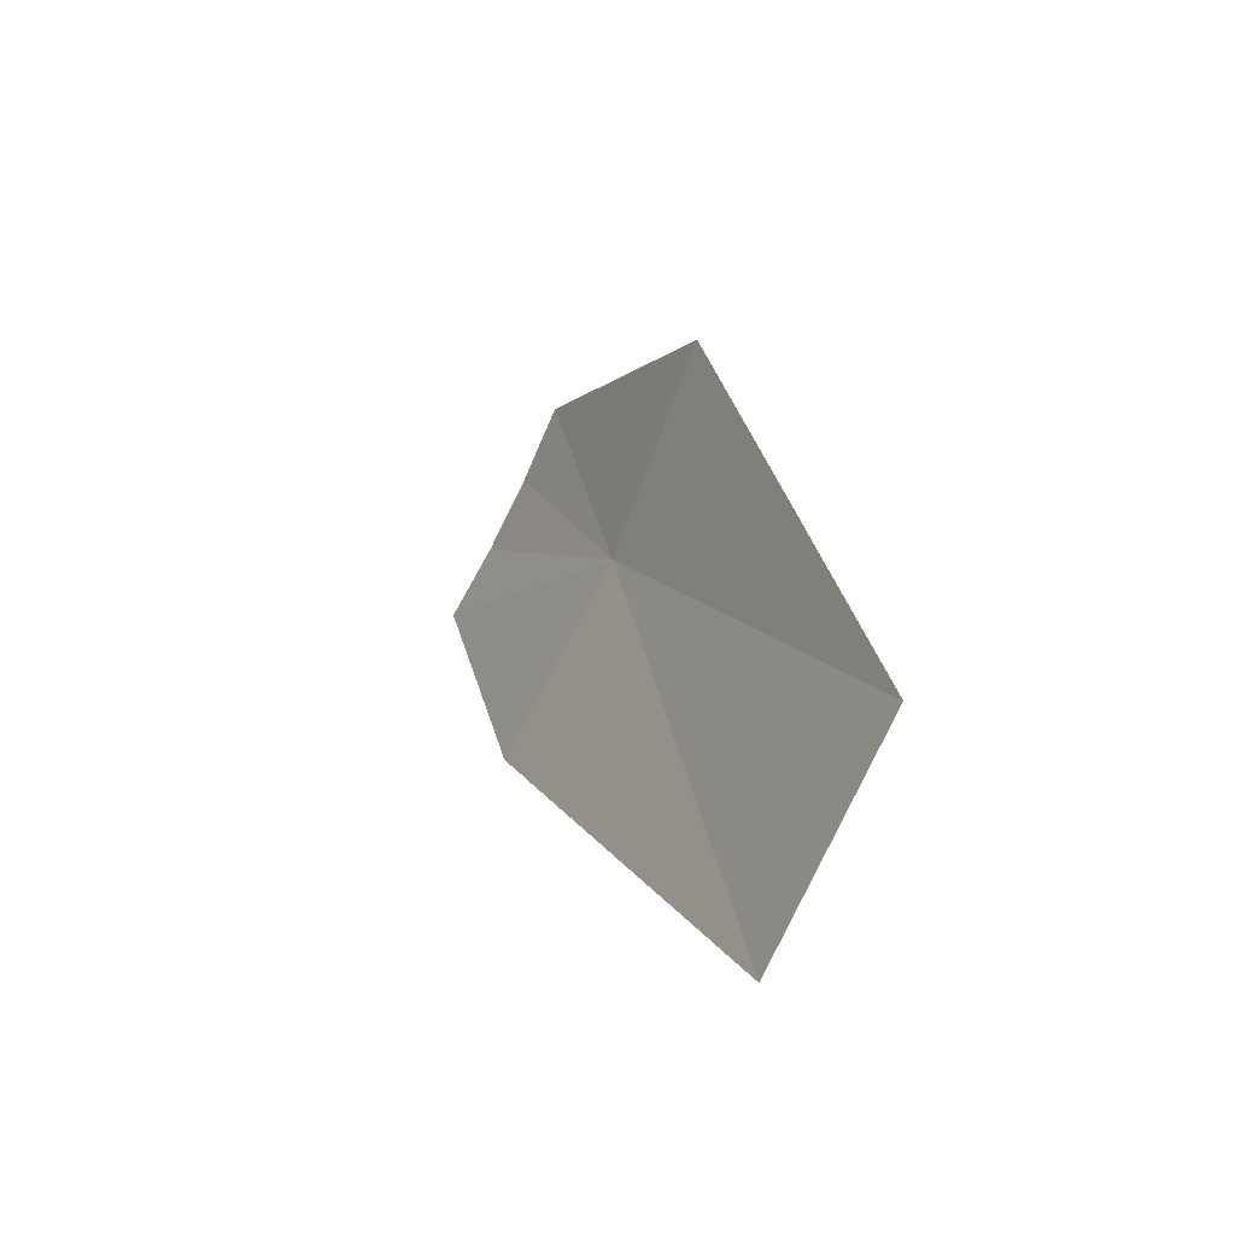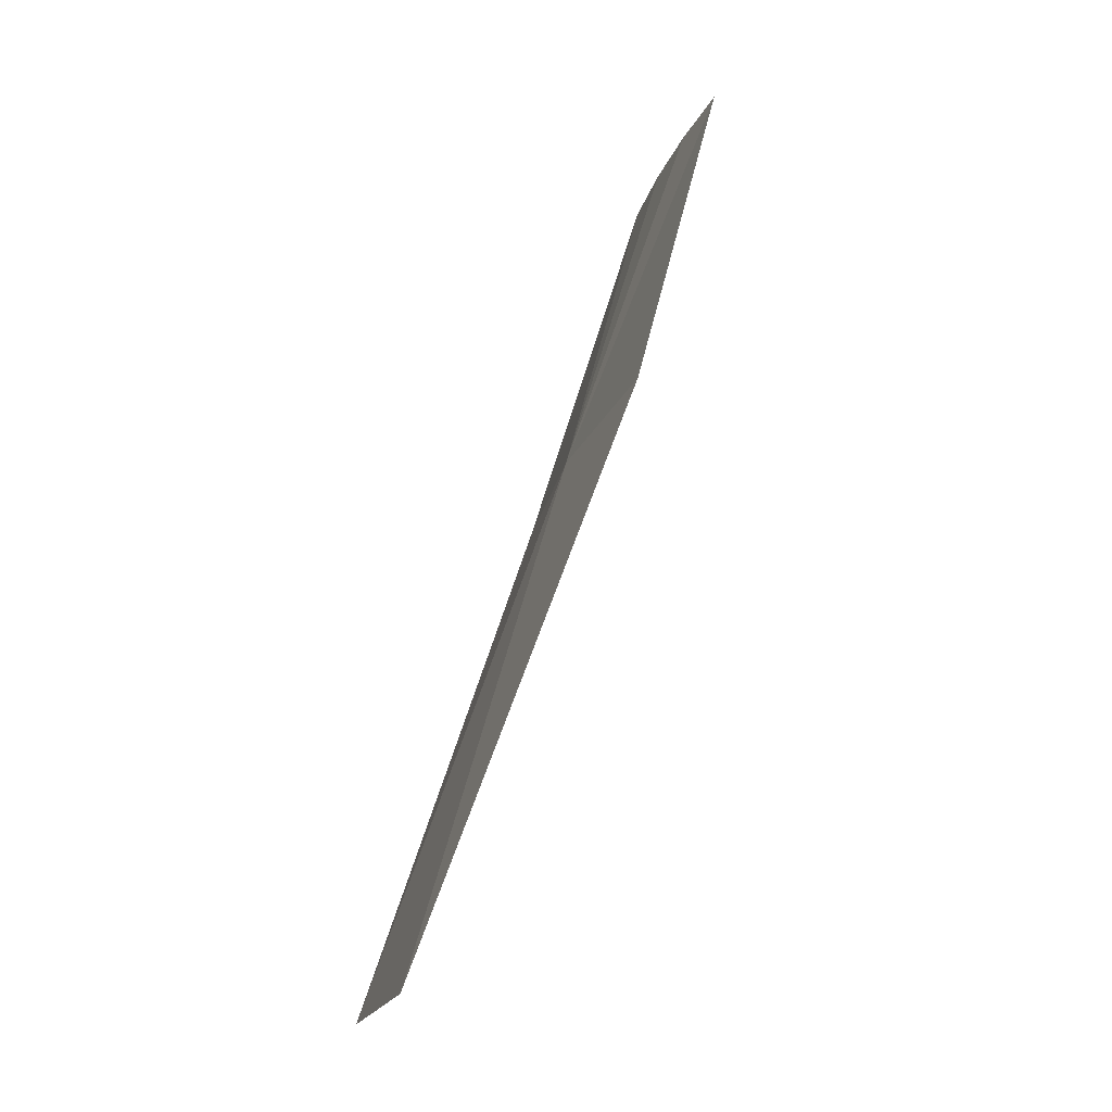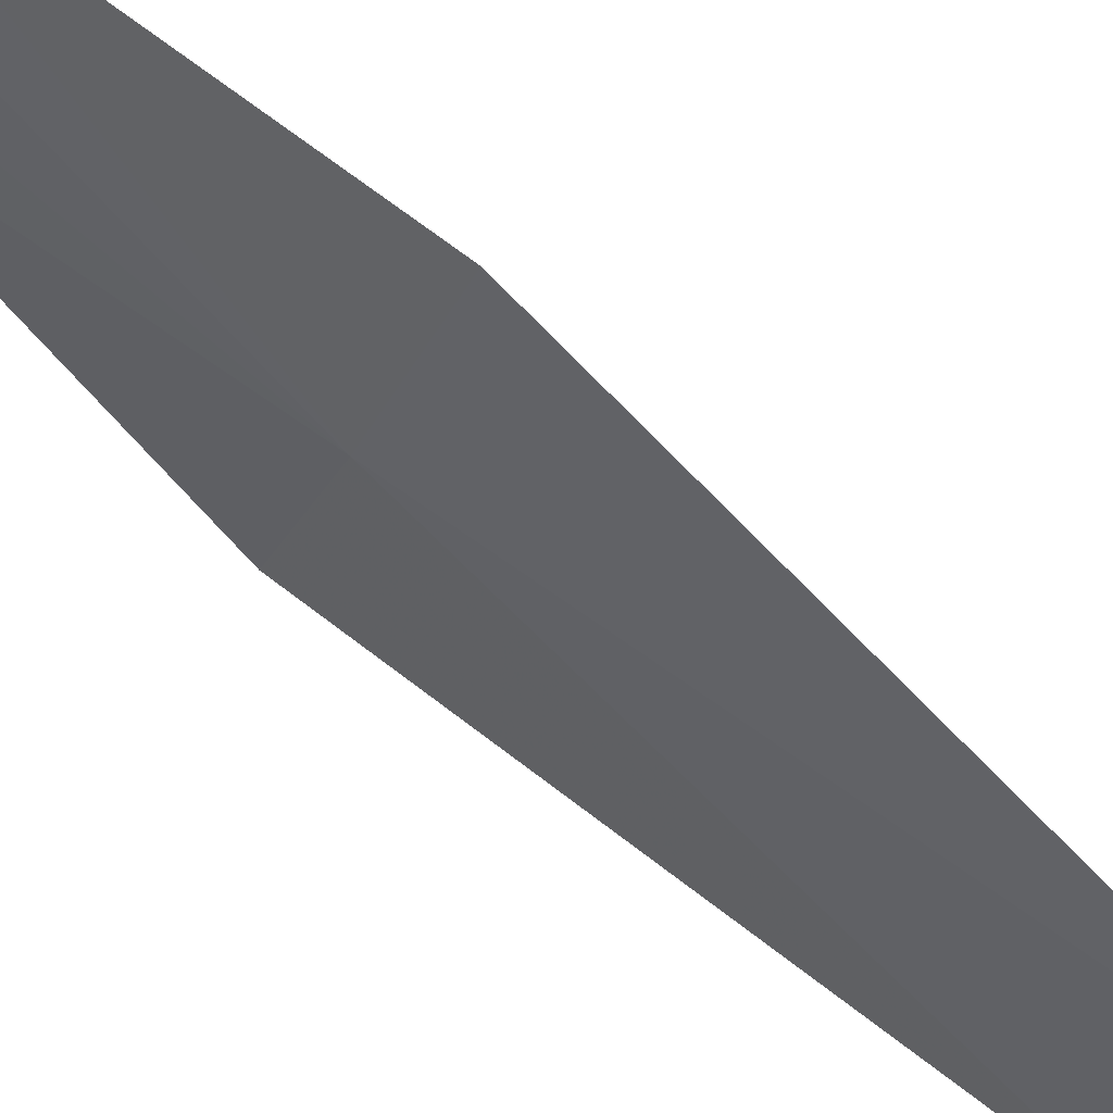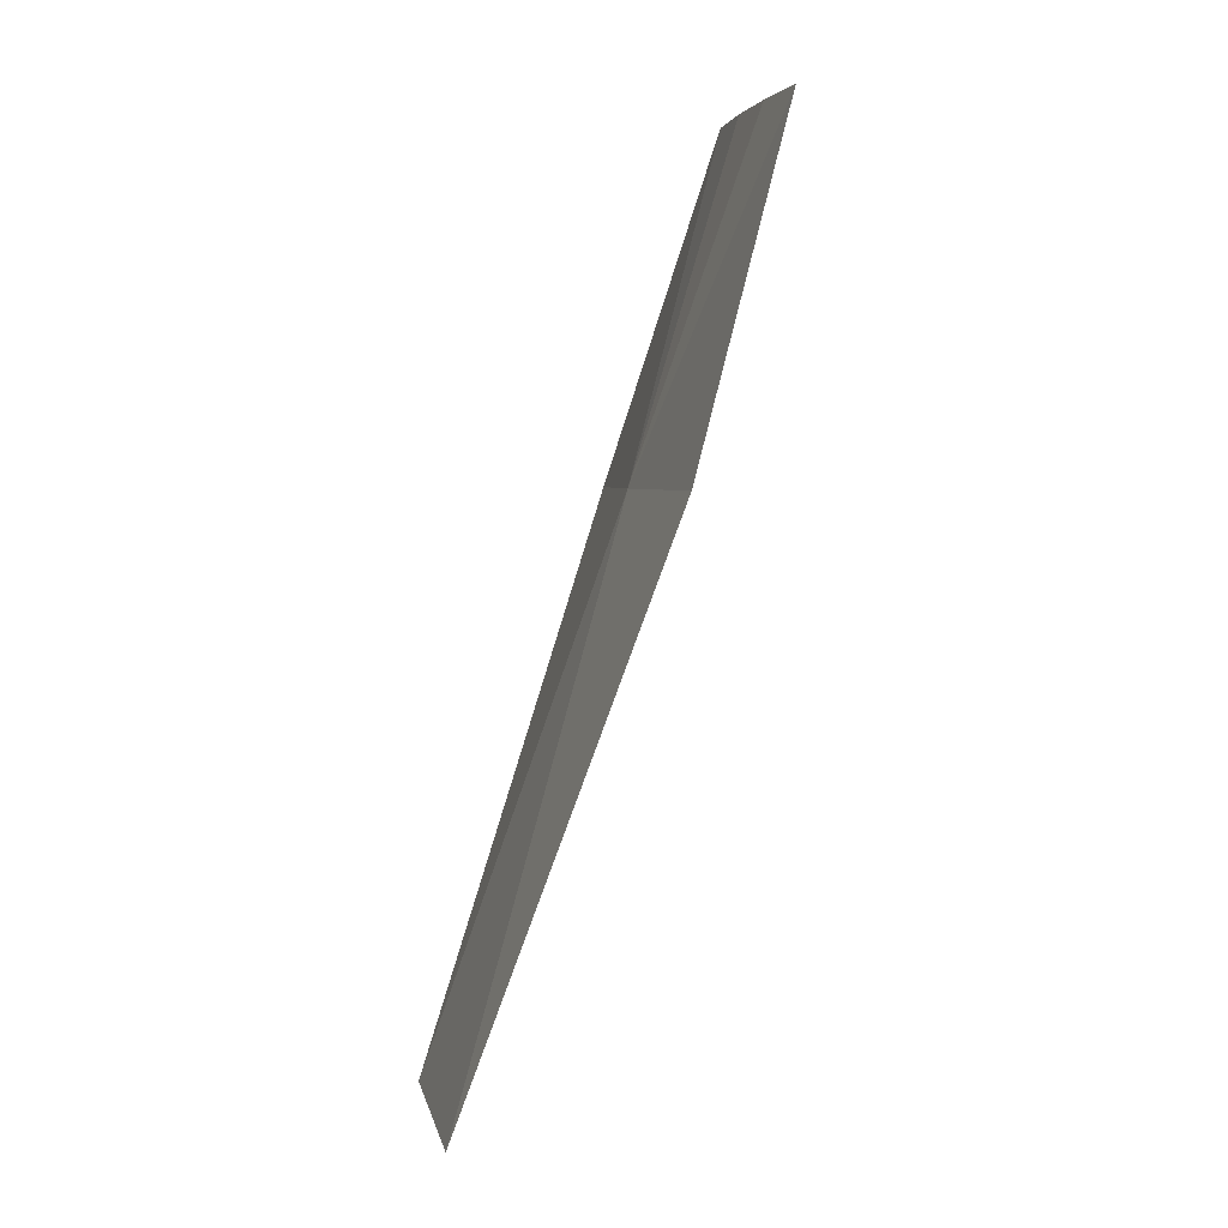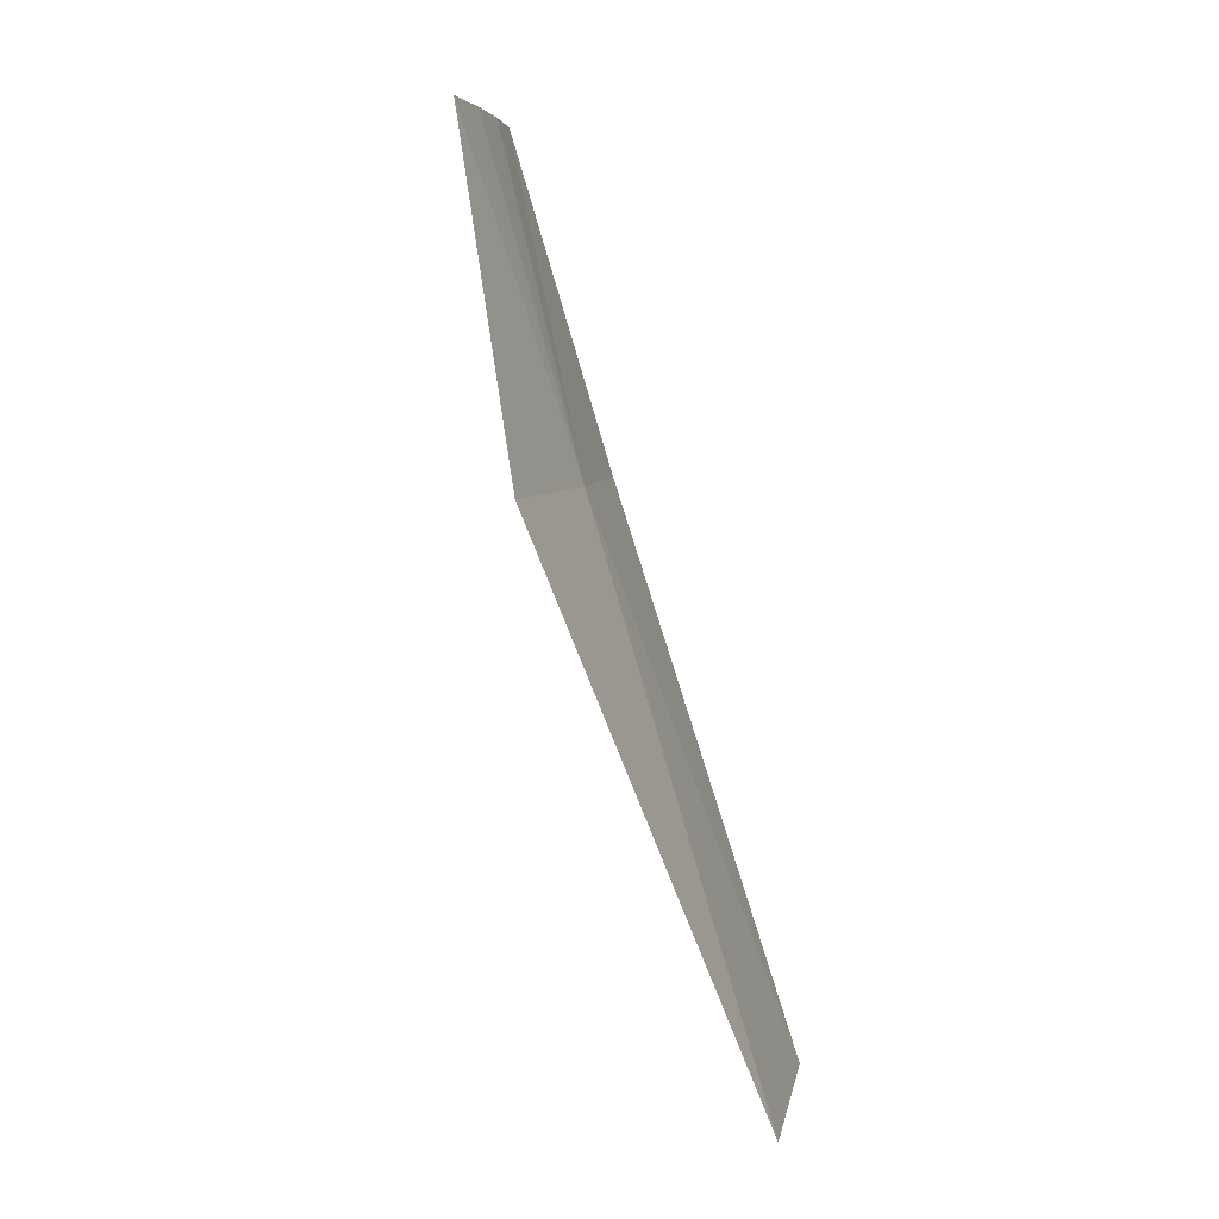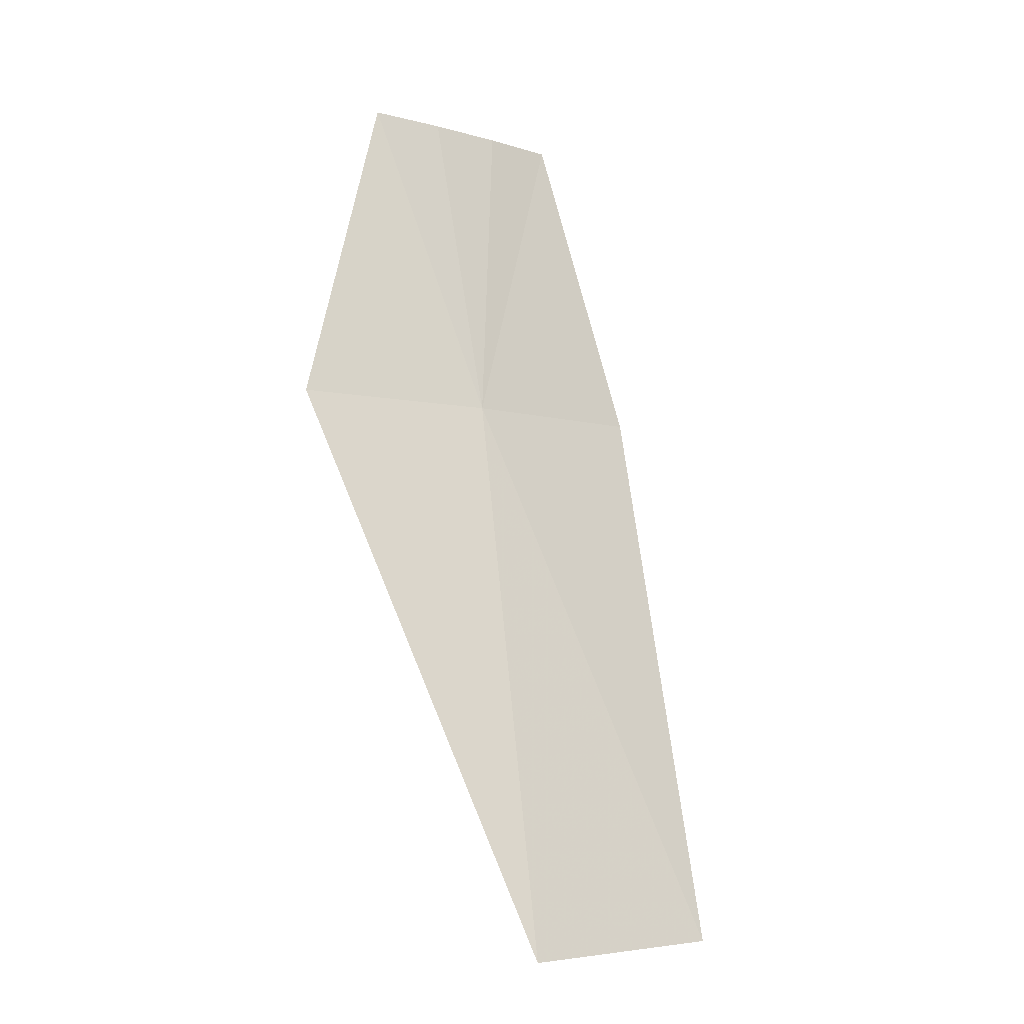
<metadata>
{"format":"obj","ext":"obj","renderer":"f3d","projection":"perspective","resolution":1024,"background":"white","views":[{"elev":-78.4,"azim":-160.3,"up":"+Z"},{"elev":-19.4,"azim":30.4,"up":"+Z"},{"elev":-68.4,"azim":64.7,"up":"+Y"},{"elev":3.6,"azim":34.4,"up":"+Z"},{"elev":5.8,"azim":-125.6,"up":"+Z"},{"elev":-5.0,"azim":-86.5,"up":"+Z"}]}
</metadata>
<code>
v -21.99 -21.3 210
v -20.54 -20.27 216
v -21.56 -19.18 216
v -24.54 -18.31 210
v -18.32 -22.29 216
v -19.46 -21.31 216
v -19.09 -23.94 210
v -25.42 -22.52 200
v -22.52 -25.42 200
f 1 3 2
f 1 6 5
f 1 2 6
f 1 5 7
f 1 8 4
f 1 9 8
f 1 7 9
f 1 4 3

</code>
